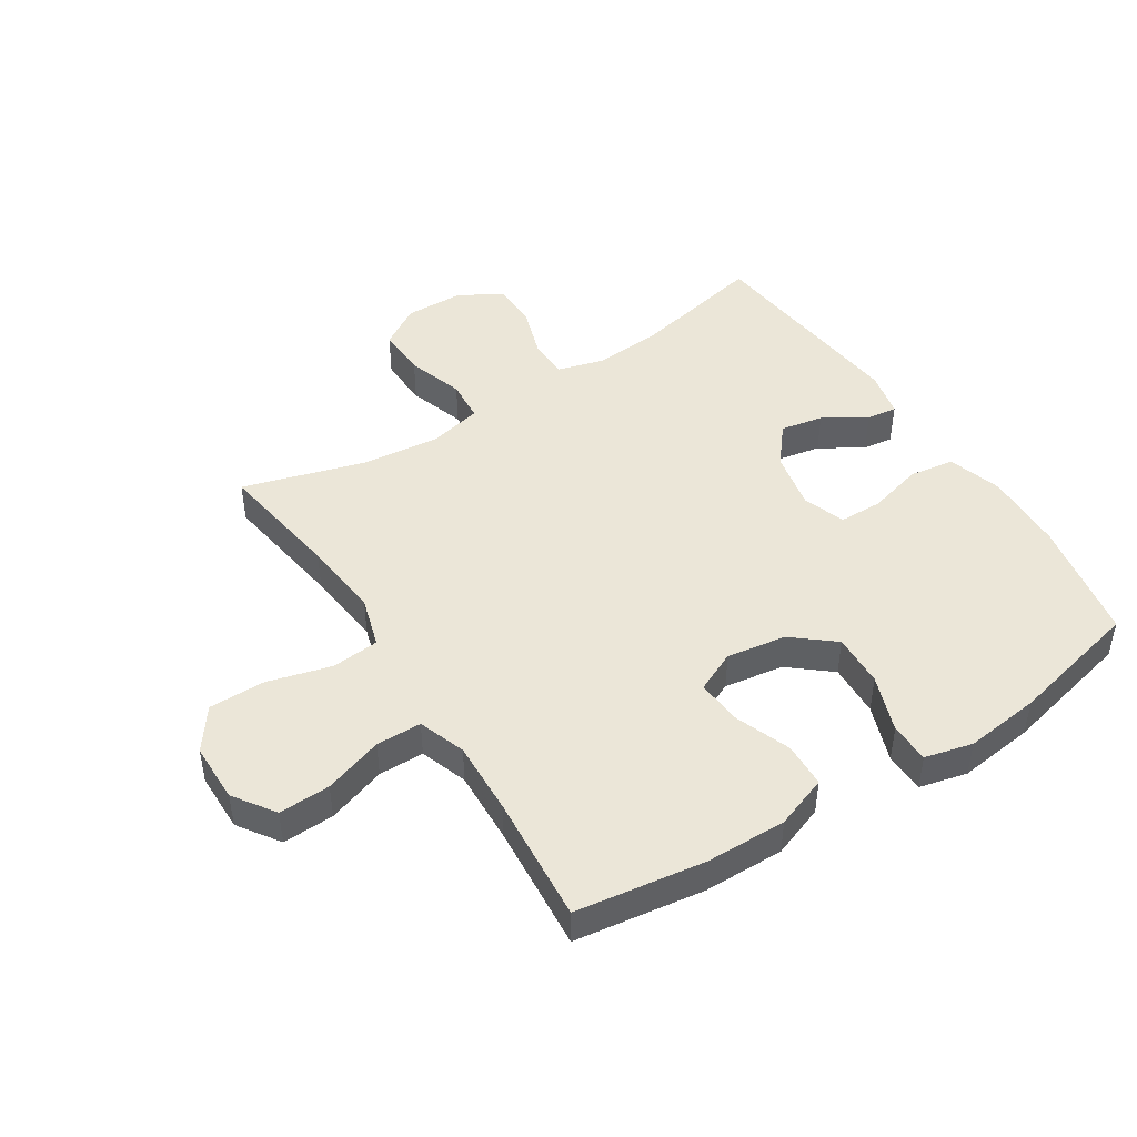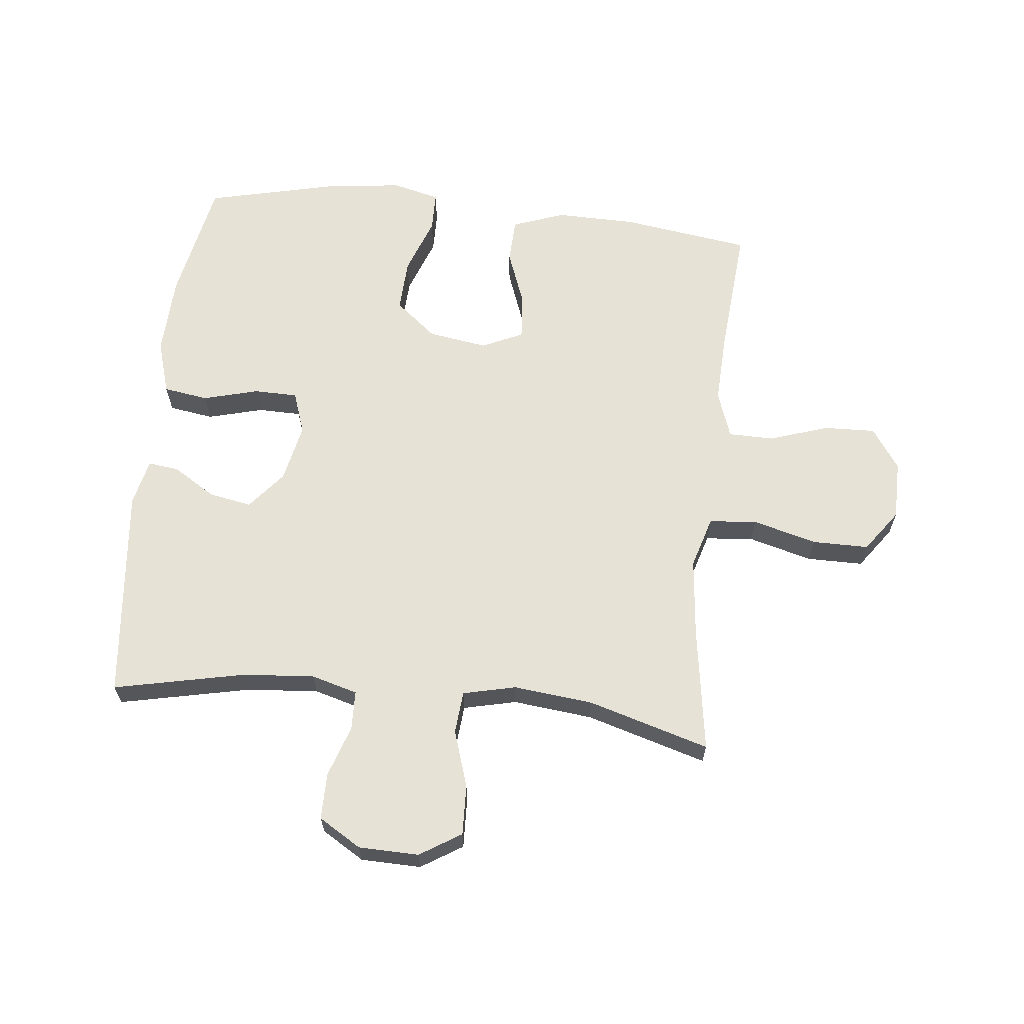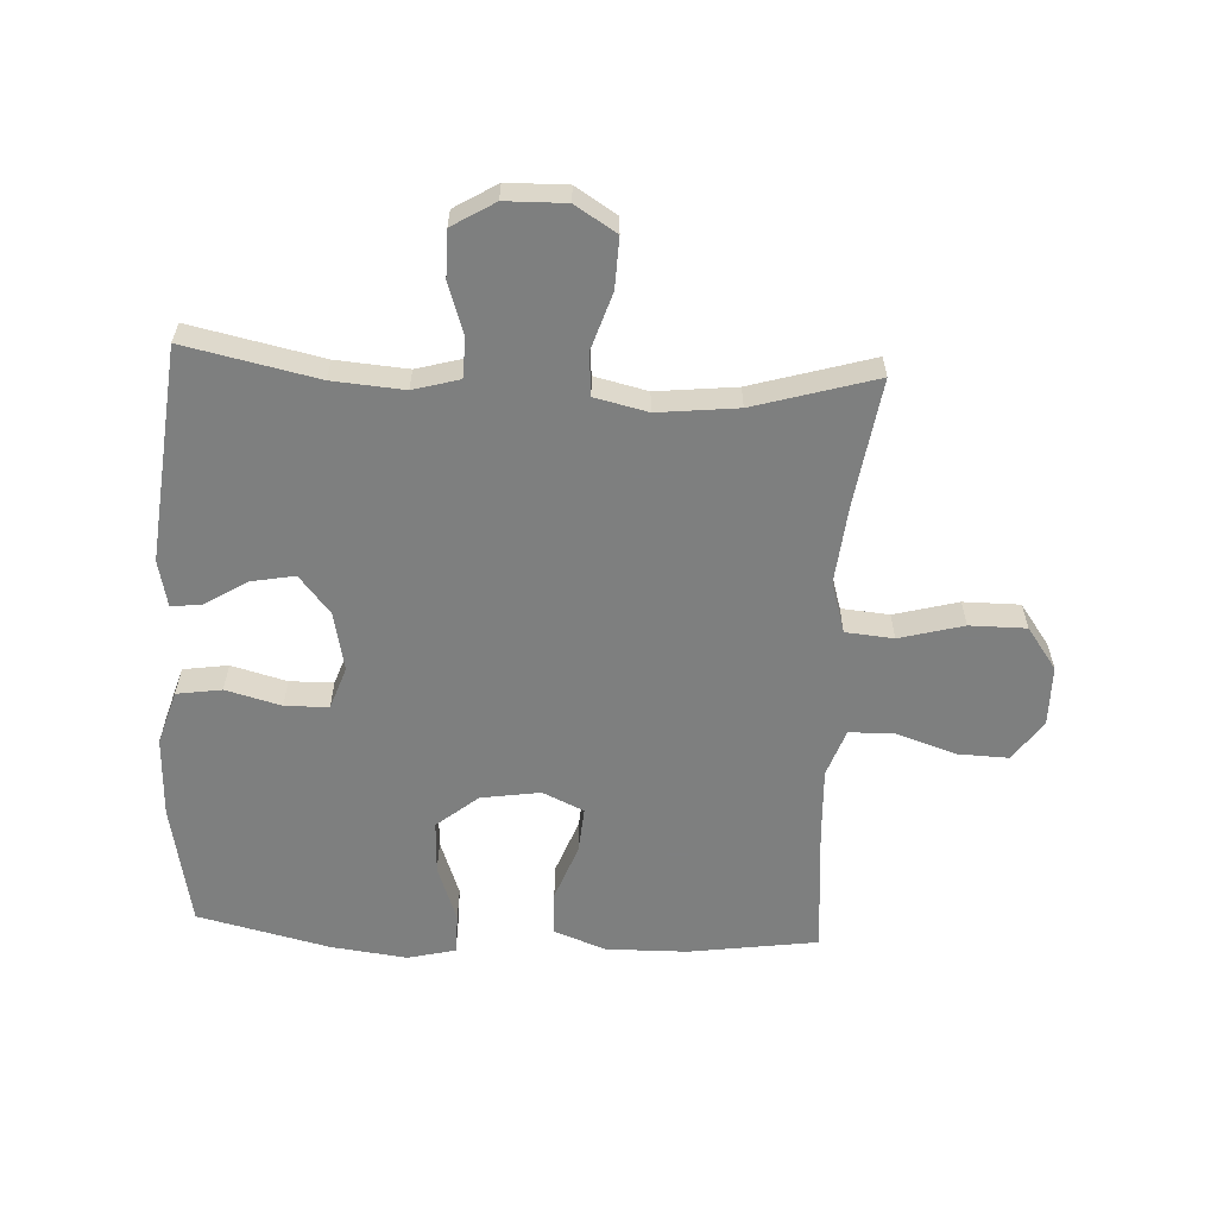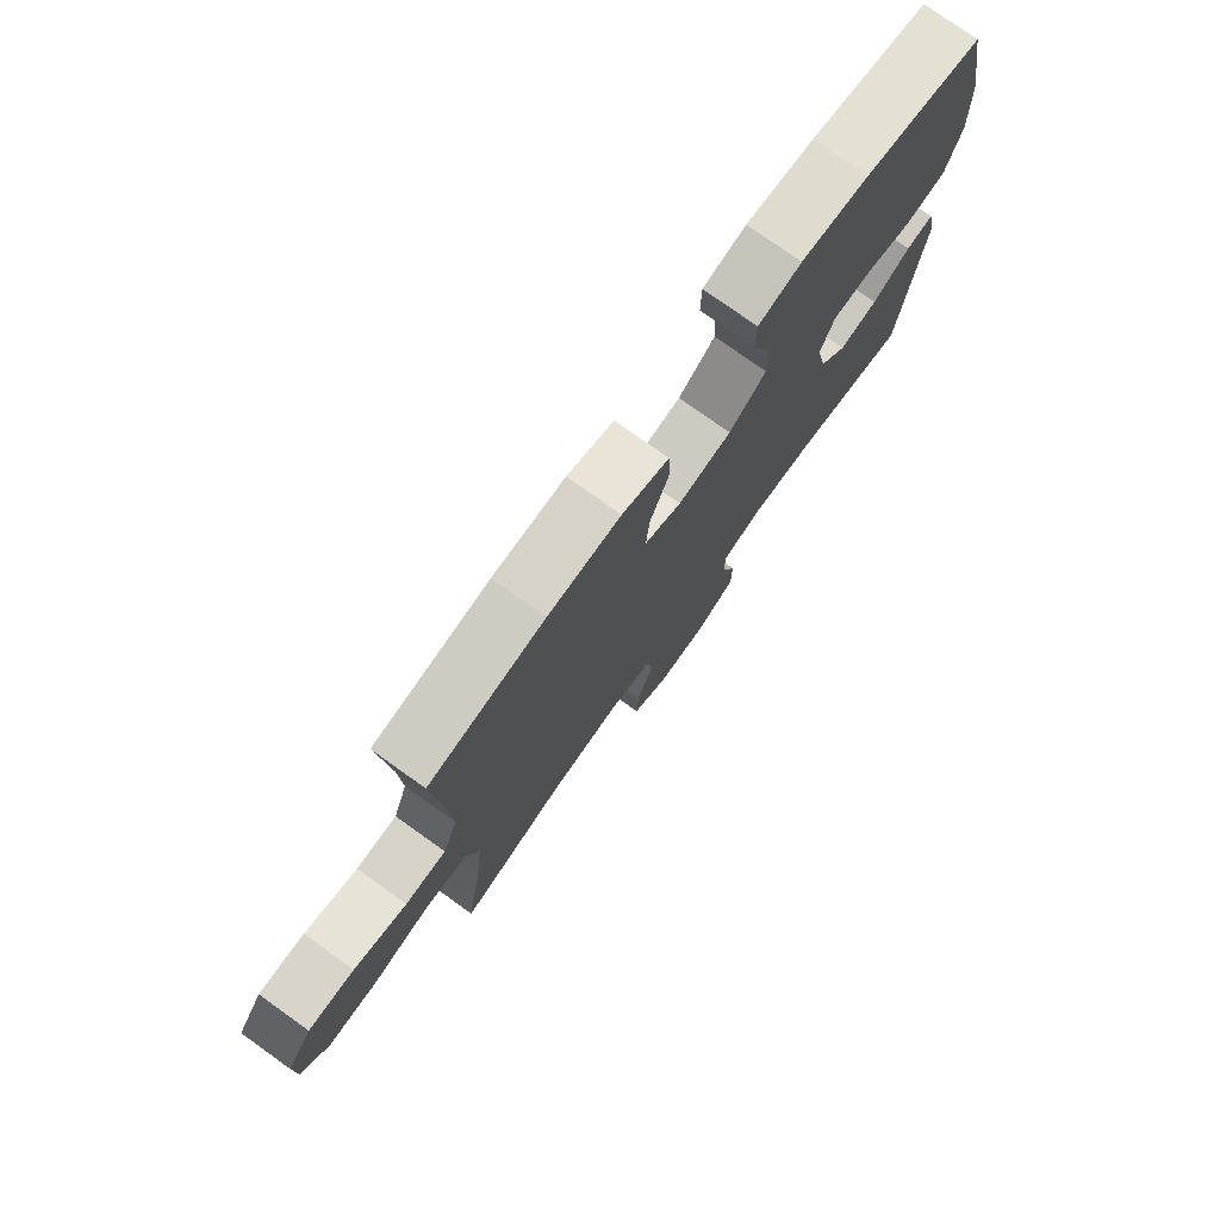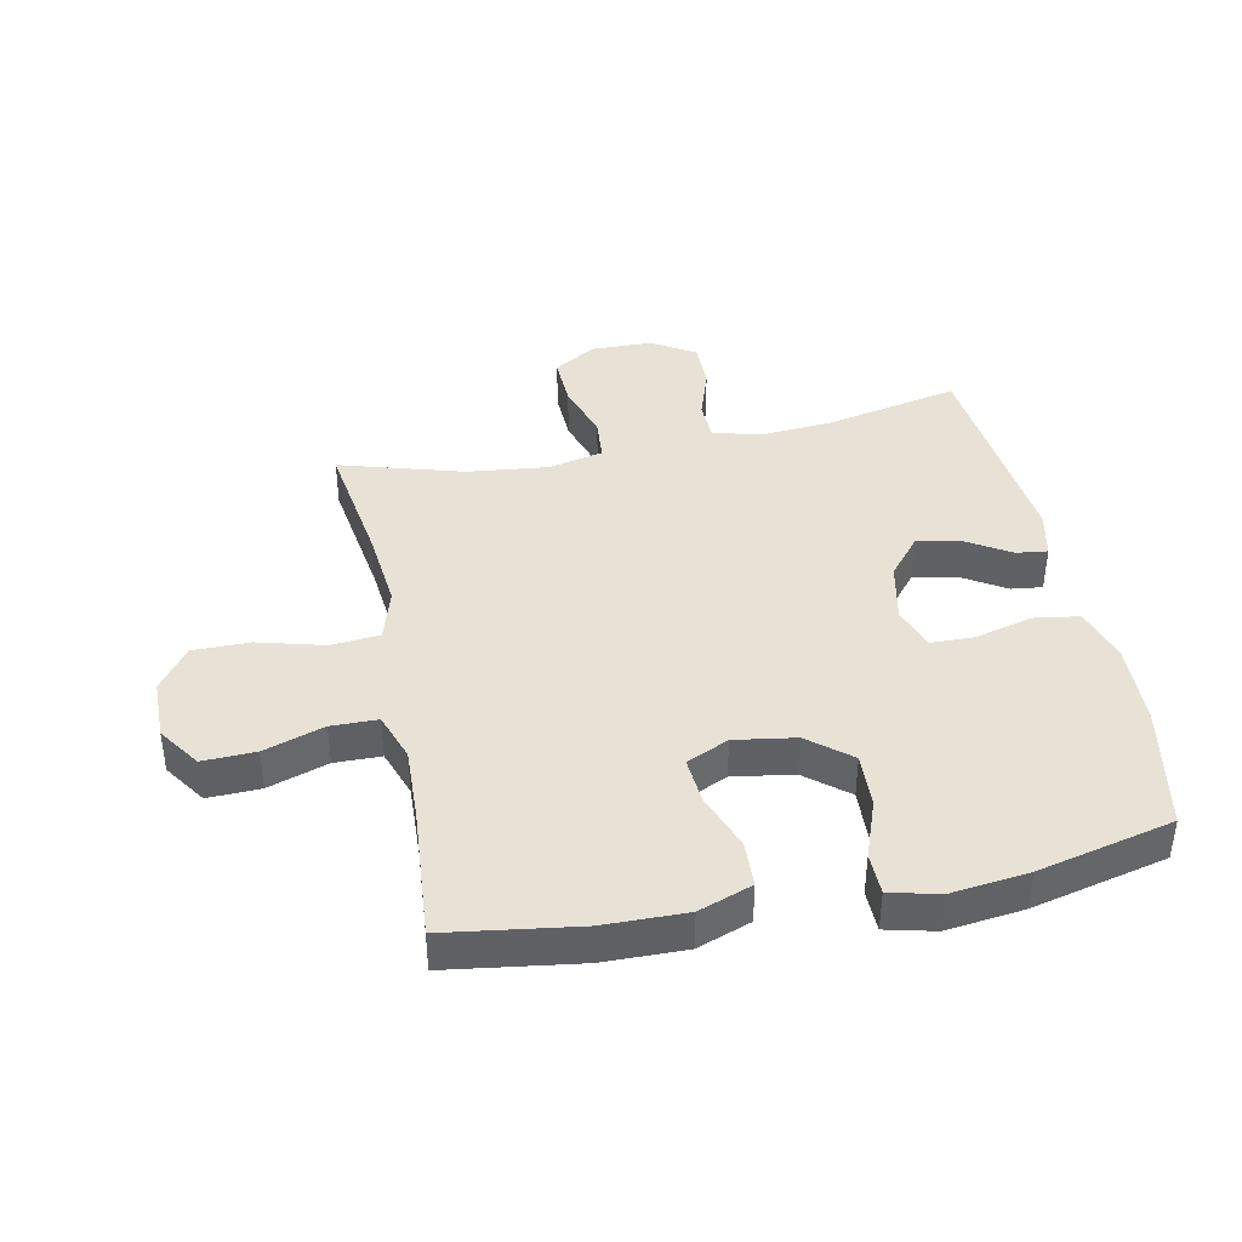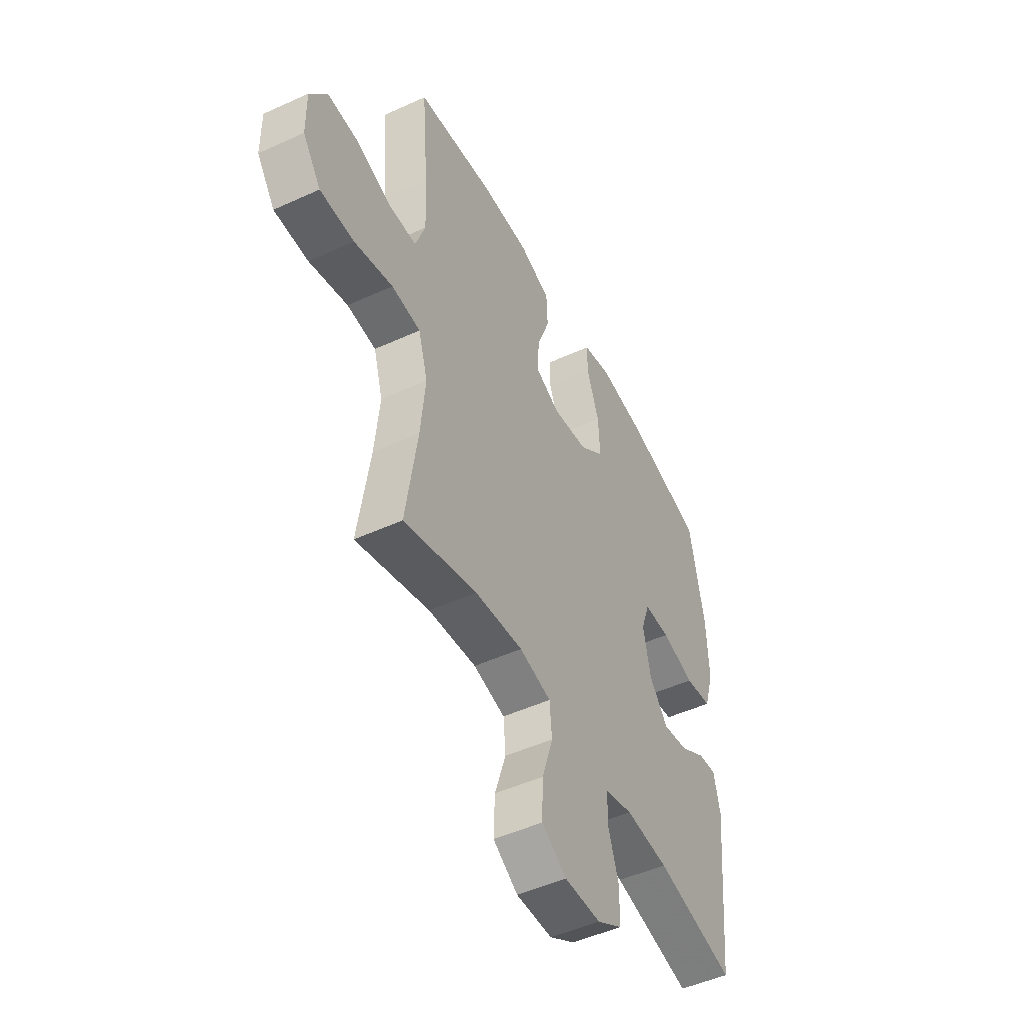
<metadata>
{"format":"obj","ext":"obj","renderer":"f3d","projection":"perspective","resolution":1024,"background":"white","views":[{"elev":46.2,"azim":-32.6,"up":"+Y"},{"elev":63.9,"azim":-173.9,"up":"+Y"},{"elev":-59.6,"azim":177.0,"up":"+Y"},{"elev":76.9,"azim":-54.5,"up":"+Z"},{"elev":40.5,"azim":-11.5,"up":"+Y"},{"elev":-49.2,"azim":-63.1,"up":"+Z"}]}
</metadata>
<code>
v -0.5 0.07 0.5
v -0.29 0.07 0.53
v -0.159 0.07 0.532
v -0.074 0.07 0.501
v -0.071 0.07 0.428
v -0.105 0.07 0.337
v -0.111 0.07 0.262
v -0.044 0.07 0.231
v 0.053 0.07 0.246
v 0.12 0.07 0.301
v 0.116 0.07 0.388
v 0.082 0.07 0.481
v 0.083 0.07 0.547
v 0.161 0.07 0.566
v 0.284 0.07 0.551
v 0.5 0.07 0.5
v 0.539 0.07 0.299
v 0.544 0.07 0.167
v 0.517 0.07 0.079
v 0.444 0.07 0.068
v 0.354 0.07 0.092
v 0.283 0.07 0.091
v 0.259 0.07 0.022
v 0.279 0.07 -0.074
v 0.33 0.07 -0.136
v 0.4 0.07 -0.123
v 0.469 0.07 -0.08
v 0.519 0.07 -0.074
v 0.536 0.07 -0.15
v 0.5 0.07 -0.5
v 0.285 0.07 -0.454
v 0.169 0.07 -0.445
v 0.094 0.07 -0.466
v 0.092 0.07 -0.53
v 0.12 0.07 -0.614
v 0.12 0.07 -0.69
v 0.051 0.07 -0.732
v -0.047 0.07 -0.734
v -0.114 0.07 -0.692
v -0.111 0.07 -0.61
v -0.081 0.07 -0.517
v -0.087 0.07 -0.448
v -0.173 0.07 -0.428
v -0.303 0.07 -0.442
v -0.5 0.07 -0.5
v -0.469 0.07 -0.294
v -0.456 0.07 -0.166
v -0.481 0.07 -0.082
v -0.559 0.07 -0.075
v -0.663 0.07 -0.103
v -0.755 0.07 -0.103
v -0.804 0.07 -0.035
v -0.805 0.07 0.062
v -0.759 0.07 0.129
v -0.675 0.07 0.126
v -0.579 0.07 0.094
v -0.505 0.07 0.095
v -0.478 0.07 0.172
v -0.483 0.07 0.291
v -0.5 0 0.5
v -0.29 0 0.53
v -0.159 0 0.532
v -0.074 0 0.501
v -0.071 0 0.428
v -0.105 0 0.337
v -0.111 0 0.262
v -0.044 0 0.231
v 0.053 0 0.246
v 0.12 0 0.301
v 0.116 0 0.388
v 0.082 0 0.481
v 0.083 0 0.547
v 0.161 0 0.566
v 0.284 0 0.551
v 0.5 0 0.5
v 0.539 0 0.299
v 0.544 0 0.167
v 0.517 0 0.079
v 0.444 0 0.068
v 0.354 0 0.092
v 0.283 0 0.091
v 0.259 0 0.022
v 0.279 0 -0.074
v 0.33 0 -0.136
v 0.4 0 -0.123
v 0.469 0 -0.08
v 0.519 0 -0.074
v 0.536 0 -0.15
v 0.5 0 -0.5
v 0.285 0 -0.454
v 0.169 0 -0.445
v 0.094 0 -0.466
v 0.092 0 -0.53
v 0.12 0 -0.614
v 0.12 0 -0.69
v 0.051 0 -0.732
v -0.047 0 -0.734
v -0.114 0 -0.692
v -0.111 0 -0.61
v -0.081 0 -0.517
v -0.087 0 -0.448
v -0.173 0 -0.428
v -0.303 0 -0.442
v -0.5 0 -0.5
v -0.469 0 -0.294
v -0.456 0 -0.166
v -0.481 0 -0.082
v -0.559 0 -0.075
v -0.663 0 -0.103
v -0.755 0 -0.103
v -0.804 0 -0.035
v -0.805 0 0.062
v -0.759 0 0.129
v -0.675 0 0.126
v -0.579 0 0.094
v -0.505 0 0.095
v -0.478 0 0.172
v -0.483 0 0.291
f 54 55 56
f 53 54 56
f 52 53 56
f 51 52 56
f 50 51 56
f 49 50 56
f 48 49 56 57
f 47 48 57 58
f 44 45 46
f 43 44 46 47
f 47 58 59
f 43 47 59
f 42 43 59
f 39 40 41
f 38 39 41
f 37 38 41
f 36 37 41
f 35 36 41
f 34 35 41
f 33 34 41 42
f 29 30 31
f 28 29 31
f 27 28 31
f 26 27 31
f 25 26 31 32
f 42 59 1
f 33 42 1
f 32 33 1
f 25 32 1
f 24 25 1
f 19 20 21
f 18 19 21
f 17 18 21
f 16 17 21
f 15 16 21
f 14 15 21
f 13 14 21
f 12 13 21
f 11 12 21
f 10 11 21 22
f 4 5 6
f 3 4 6
f 2 3 6
f 1 2 6
f 1 6 7
f 23 24 1 7
f 9 10 22 23
f 8 9 23
f 7 8 23
f 115 114 113
f 115 113 112
f 115 112 111
f 115 111 110
f 115 110 109
f 115 109 108
f 116 115 108 107
f 117 116 107 106
f 105 104 103
f 106 105 103 102
f 118 117 106
f 118 106 102
f 118 102 101
f 100 99 98
f 100 98 97
f 100 97 96
f 100 96 95
f 100 95 94
f 100 94 93
f 101 100 93 92
f 90 89 88
f 90 88 87
f 90 87 86
f 90 86 85
f 91 90 85 84
f 60 118 101
f 60 101 92
f 60 92 91
f 60 91 84
f 60 84 83
f 80 79 78
f 80 78 77
f 80 77 76
f 80 76 75
f 80 75 74
f 80 74 73
f 80 73 72
f 80 72 71
f 80 71 70
f 81 80 70 69
f 65 64 63
f 65 63 62
f 65 62 61
f 65 61 60
f 66 65 60
f 66 60 83 82
f 82 81 69 68
f 82 68 67
f 82 67 66
f 1 60 61 2
f 2 61 62 3
f 3 62 63 4
f 4 63 64 5
f 5 64 65 6
f 6 65 66 7
f 7 66 67 8
f 8 67 68 9
f 9 68 69 10
f 10 69 70 11
f 11 70 71 12
f 12 71 72 13
f 13 72 73 14
f 14 73 74 15
f 15 74 75 16
f 16 75 76 17
f 17 76 77 18
f 18 77 78 19
f 19 78 79 20
f 20 79 80 21
f 21 80 81 22
f 22 81 82 23
f 23 82 83 24
f 24 83 84 25
f 25 84 85 26
f 26 85 86 27
f 27 86 87 28
f 28 87 88 29
f 29 88 89 30
f 30 89 90 31
f 31 90 91 32
f 32 91 92 33
f 33 92 93 34
f 34 93 94 35
f 35 94 95 36
f 36 95 96 37
f 37 96 97 38
f 38 97 98 39
f 39 98 99 40
f 40 99 100 41
f 41 100 101 42
f 42 101 102 43
f 43 102 103 44
f 44 103 104 45
f 45 104 105 46
f 46 105 106 47
f 47 106 107 48
f 48 107 108 49
f 49 108 109 50
f 50 109 110 51
f 51 110 111 52
f 52 111 112 53
f 53 112 113 54
f 54 113 114 55
f 55 114 115 56
f 56 115 116 57
f 57 116 117 58
f 58 117 118 59
f 59 118 60 1

</code>
